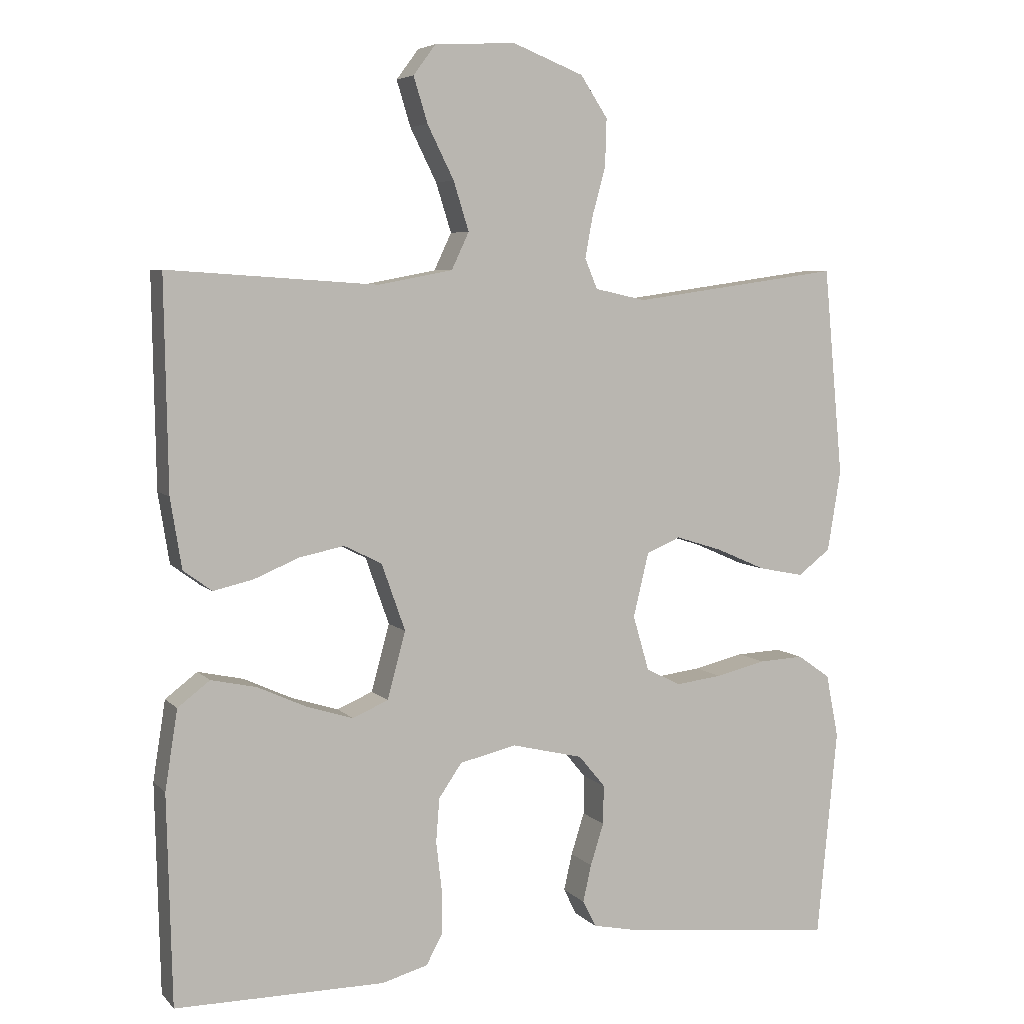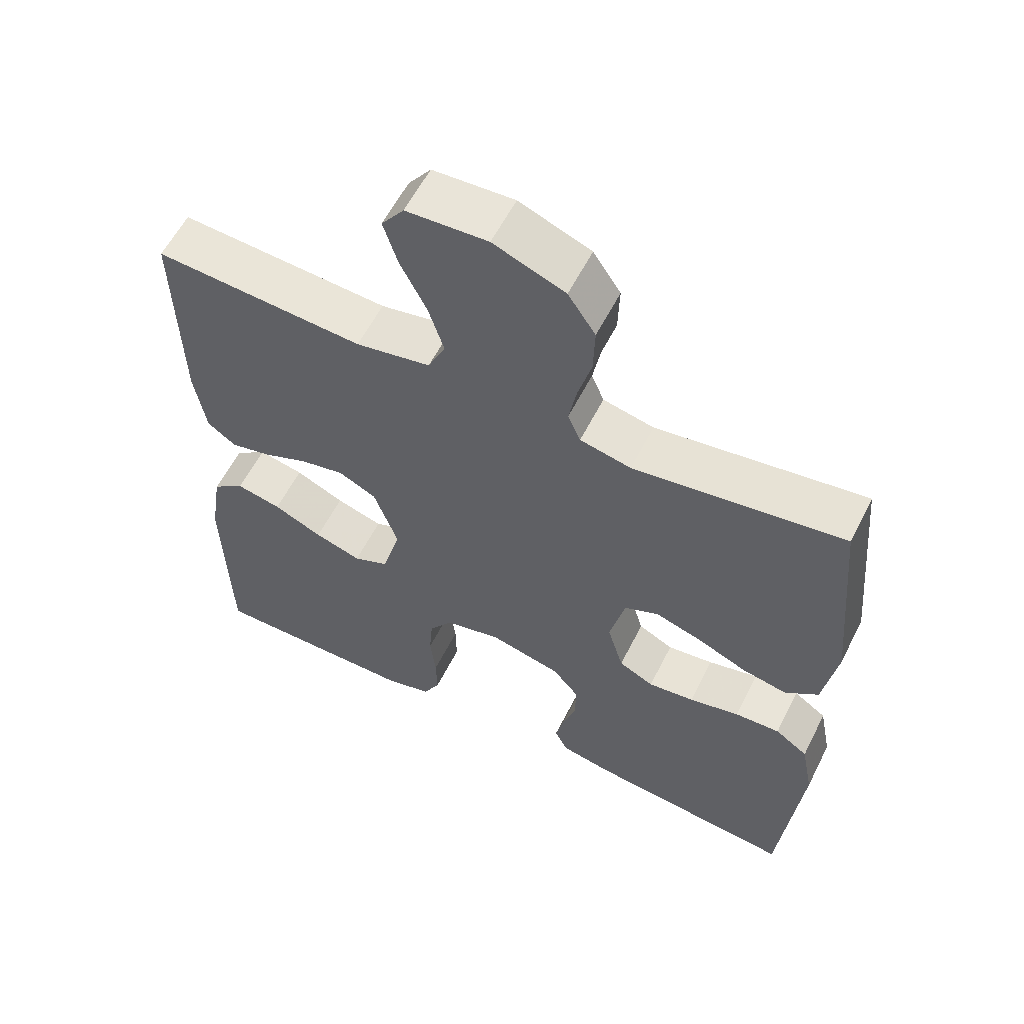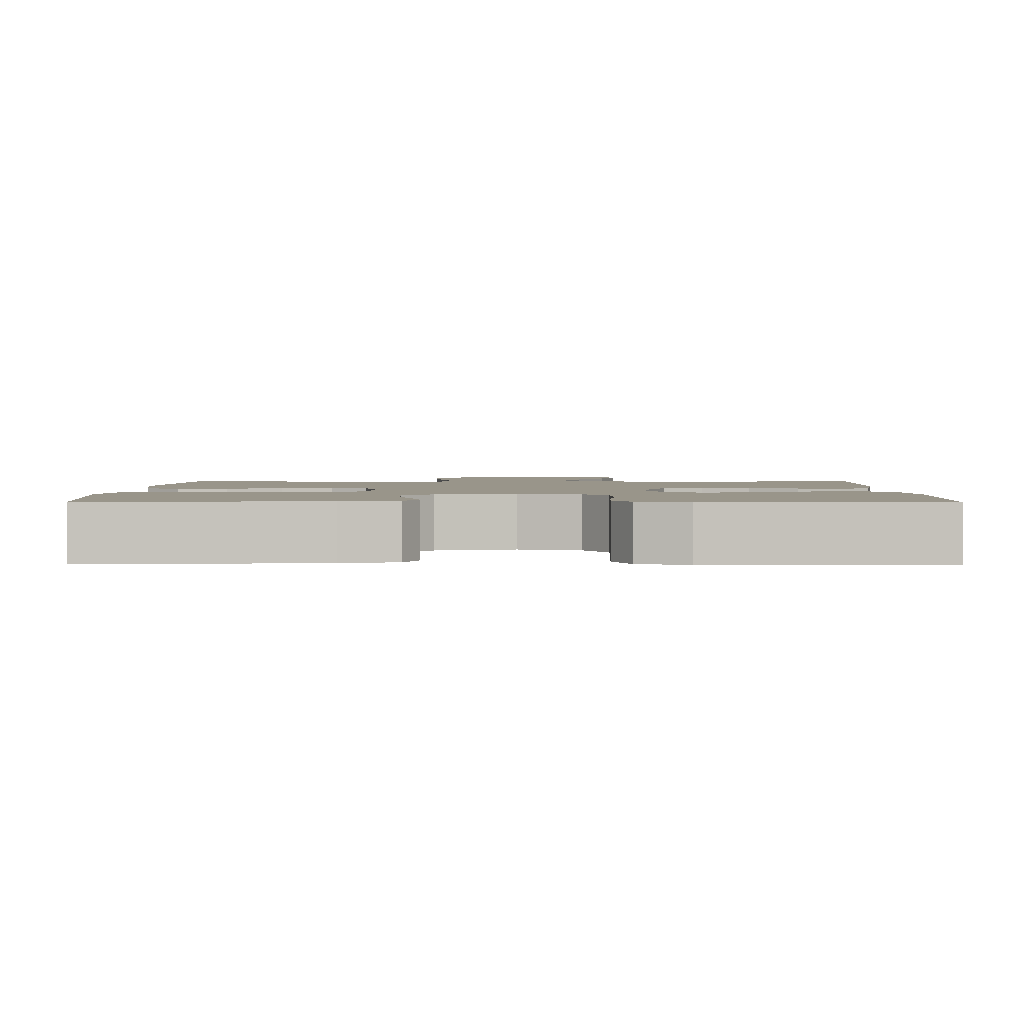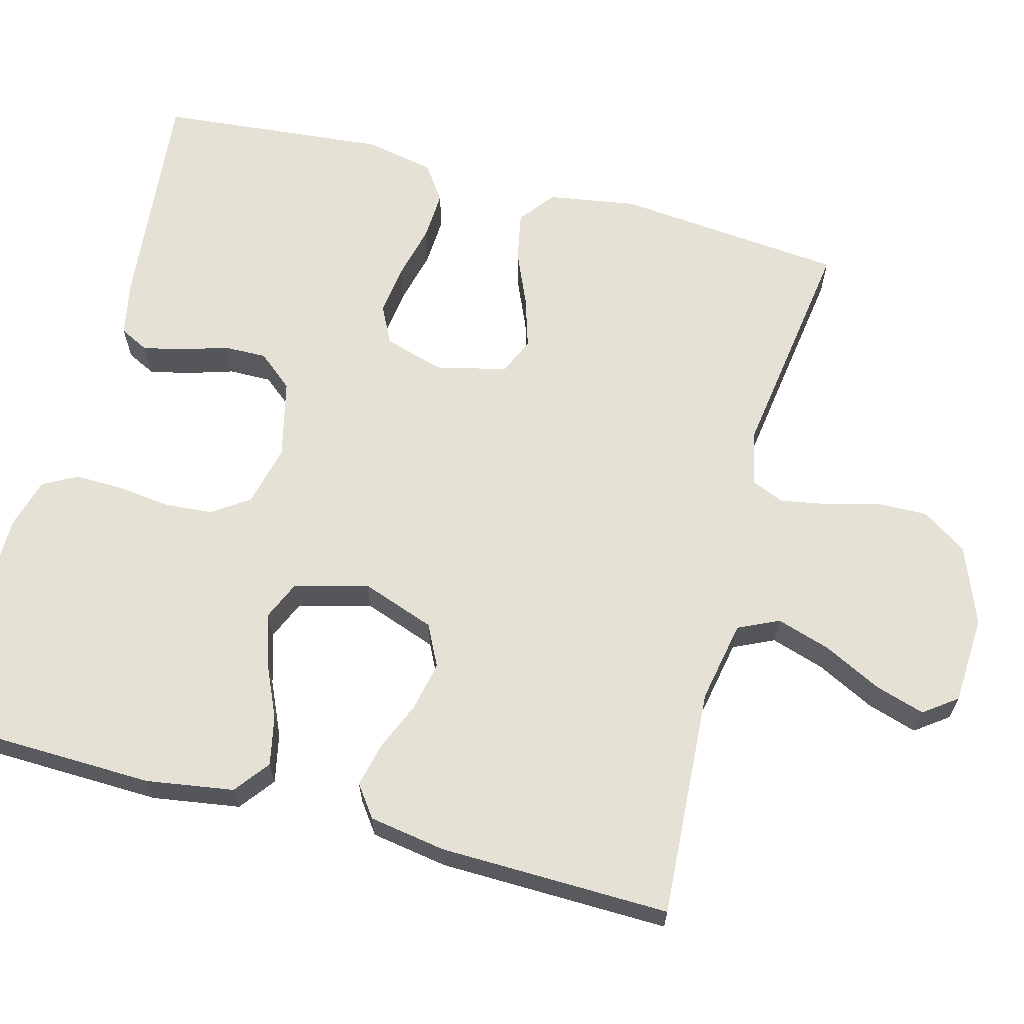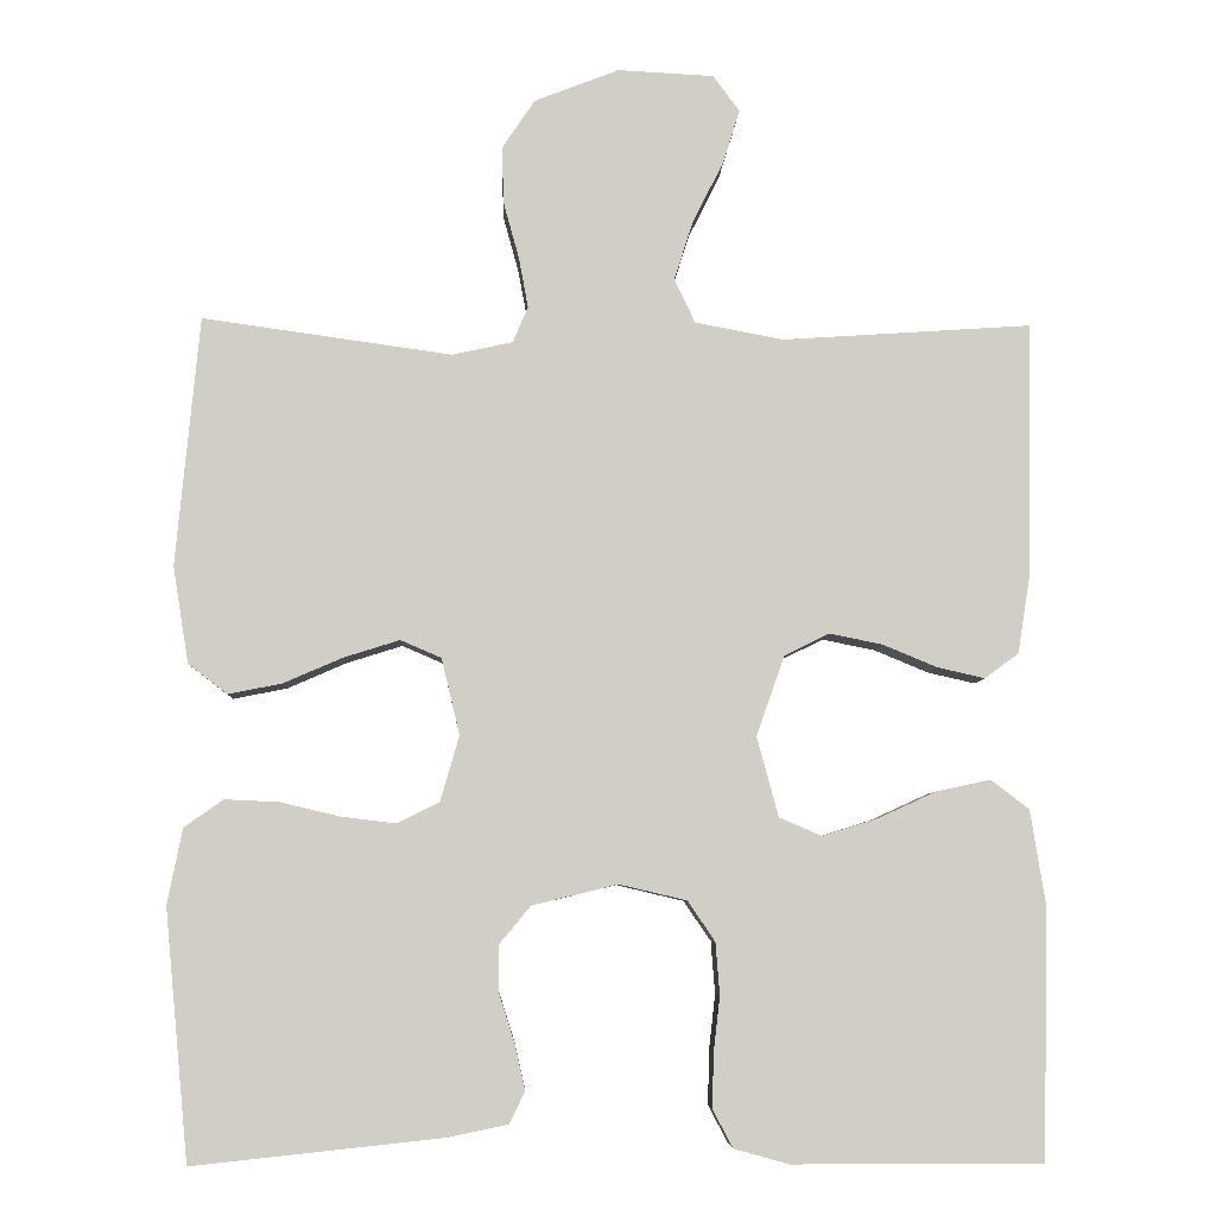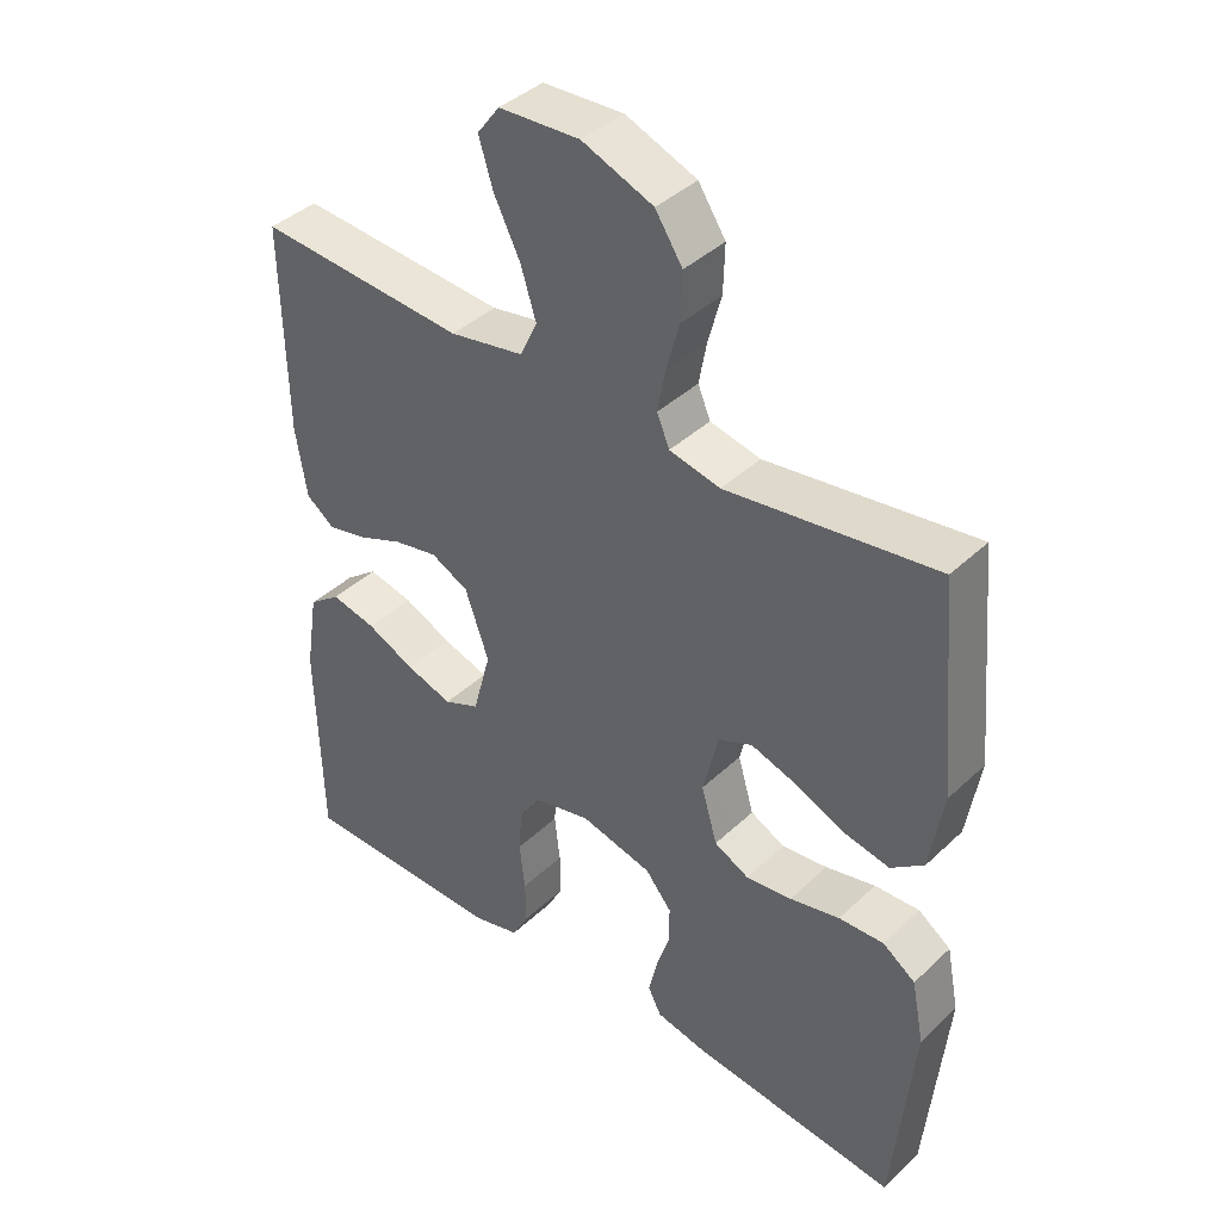
<metadata>
{"format":"obj","ext":"obj","renderer":"f3d","projection":"perspective","resolution":1024,"background":"white","views":[{"elev":5.8,"azim":-22.1,"up":"+Z"},{"elev":58.8,"azim":26.7,"up":"+Z"},{"elev":2.1,"azim":-179.2,"up":"+Y"},{"elev":64.5,"azim":-74.9,"up":"+Y"},{"elev":-6.6,"azim":177.7,"up":"+Z"},{"elev":40.3,"azim":41.2,"up":"+Z"}]}
</metadata>
<code>
v 0.5 0.07 -0.5
v 0.2 0.07 -0.468
v 0.128 0.07 -0.453
v 0.109 0.07 -0.415
v 0.121 0.07 -0.362
v 0.14 0.07 -0.302
v 0.141 0.07 -0.246
v 0.103 0.07 -0.2
v 0 0.07 -0.175
v -0.081 0.07 -0.194
v -0.114 0.07 -0.242
v -0.119 0.07 -0.305
v -0.111 0.07 -0.374
v -0.11 0.07 -0.437
v -0.134 0.07 -0.482
v -0.2 0.07 -0.5
v -0.5 0.07 -0.5
v -0.507 0.07 -0.2
v -0.489 0.07 -0.086
v -0.443 0.07 -0.051
v -0.378 0.07 -0.065
v -0.308 0.07 -0.097
v -0.241 0.07 -0.118
v -0.19 0.07 -0.096
v -0.164 0.07 0
v -0.198 0.07 0.096
v -0.252 0.07 0.123
v -0.316 0.07 0.11
v -0.381 0.07 0.083
v -0.438 0.07 0.07
v -0.479 0.07 0.1
v -0.495 0.07 0.2
v -0.5 0.07 0.5
v -0.2 0.07 0.48
v -0.093 0.07 0.5
v -0.068 0.07 0.553
v -0.09 0.07 0.623
v -0.128 0.07 0.699
v -0.148 0.07 0.764
v -0.116 0.07 0.807
v 0 0.07 0.813
v 0.102 0.07 0.773
v 0.141 0.07 0.714
v 0.139 0.07 0.646
v 0.12 0.07 0.577
v 0.109 0.07 0.517
v 0.127 0.07 0.474
v 0.2 0.07 0.458
v 0.5 0.07 0.5
v 0.528 0.07 0.2
v 0.509 0.07 0.084
v 0.462 0.07 0.048
v 0.397 0.07 0.061
v 0.326 0.07 0.092
v 0.259 0.07 0.113
v 0.21 0.07 0.092
v 0.188 0.07 0
v 0.211 0.07 -0.079
v 0.261 0.07 -0.104
v 0.327 0.07 -0.096
v 0.399 0.07 -0.079
v 0.464 0.07 -0.076
v 0.511 0.07 -0.109
v 0.529 0.07 -0.2
v 0.5 0 -0.5
v 0.2 0 -0.468
v 0.128 0 -0.453
v 0.109 0 -0.415
v 0.121 0 -0.362
v 0.14 0 -0.302
v 0.141 0 -0.246
v 0.103 0 -0.2
v 0 0 -0.175
v -0.081 0 -0.194
v -0.114 0 -0.242
v -0.119 0 -0.305
v -0.111 0 -0.374
v -0.11 0 -0.437
v -0.134 0 -0.482
v -0.2 0 -0.5
v -0.5 0 -0.5
v -0.507 0 -0.2
v -0.489 0 -0.086
v -0.443 0 -0.051
v -0.378 0 -0.065
v -0.308 0 -0.097
v -0.241 0 -0.118
v -0.19 0 -0.096
v -0.164 0 0
v -0.198 0 0.096
v -0.252 0 0.123
v -0.316 0 0.11
v -0.381 0 0.083
v -0.438 0 0.07
v -0.479 0 0.1
v -0.495 0 0.2
v -0.5 0 0.5
v -0.2 0 0.48
v -0.093 0 0.5
v -0.068 0 0.553
v -0.09 0 0.623
v -0.128 0 0.699
v -0.148 0 0.764
v -0.116 0 0.807
v 0 0 0.813
v 0.102 0 0.773
v 0.141 0 0.714
v 0.139 0 0.646
v 0.12 0 0.577
v 0.109 0 0.517
v 0.127 0 0.474
v 0.2 0 0.458
v 0.5 0 0.5
v 0.528 0 0.2
v 0.509 0 0.084
v 0.462 0 0.048
v 0.397 0 0.061
v 0.326 0 0.092
v 0.259 0 0.113
v 0.21 0 0.092
v 0.188 0 0
v 0.211 0 -0.079
v 0.261 0 -0.104
v 0.327 0 -0.096
v 0.399 0 -0.079
v 0.464 0 -0.076
v 0.511 0 -0.109
v 0.529 0 -0.2
f 4 5 6
f 3 4 6
f 2 3 6
f 1 2 6
f 64 1 6
f 63 64 6
f 62 63 6
f 61 62 6
f 60 61 6
f 59 60 6 7
f 58 59 7 8
f 57 58 8 9
f 56 57 9 10
f 52 53 54
f 51 52 54
f 50 51 54
f 49 50 54
f 48 49 54
f 47 48 54 55
f 46 47 55 56
f 43 44 45
f 42 43 45
f 41 42 45
f 40 41 45
f 39 40 45
f 38 39 45
f 37 38 45
f 36 37 45 46
f 46 56 10
f 36 46 10
f 35 36 10
f 32 33 34
f 31 32 34
f 30 31 34
f 29 30 34
f 28 29 34
f 27 28 34 35
f 20 21 22
f 19 20 22
f 18 19 22
f 17 18 22
f 16 17 22
f 15 16 22
f 14 15 22
f 13 14 22
f 12 13 22
f 11 12 22 23
f 10 11 23 24
f 26 27 35
f 25 26 35 10
f 10 24 25
f 70 69 68
f 70 68 67
f 70 67 66
f 70 66 65
f 70 65 128
f 70 128 127
f 70 127 126
f 70 126 125
f 70 125 124
f 71 70 124 123
f 72 71 123 122
f 73 72 122 121
f 74 73 121 120
f 118 117 116
f 118 116 115
f 118 115 114
f 118 114 113
f 118 113 112
f 119 118 112 111
f 120 119 111 110
f 109 108 107
f 109 107 106
f 109 106 105
f 109 105 104
f 109 104 103
f 109 103 102
f 109 102 101
f 110 109 101 100
f 74 120 110
f 74 110 100
f 74 100 99
f 98 97 96
f 98 96 95
f 98 95 94
f 98 94 93
f 98 93 92
f 99 98 92 91
f 86 85 84
f 86 84 83
f 86 83 82
f 86 82 81
f 86 81 80
f 86 80 79
f 86 79 78
f 86 78 77
f 86 77 76
f 87 86 76 75
f 88 87 75 74
f 99 91 90
f 74 99 90 89
f 89 88 74
f 1 65 66 2
f 2 66 67 3
f 3 67 68 4
f 4 68 69 5
f 5 69 70 6
f 6 70 71 7
f 7 71 72 8
f 8 72 73 9
f 9 73 74 10
f 10 74 75 11
f 11 75 76 12
f 12 76 77 13
f 13 77 78 14
f 14 78 79 15
f 15 79 80 16
f 16 80 81 17
f 17 81 82 18
f 18 82 83 19
f 19 83 84 20
f 20 84 85 21
f 21 85 86 22
f 22 86 87 23
f 23 87 88 24
f 24 88 89 25
f 25 89 90 26
f 26 90 91 27
f 27 91 92 28
f 28 92 93 29
f 29 93 94 30
f 30 94 95 31
f 31 95 96 32
f 32 96 97 33
f 33 97 98 34
f 34 98 99 35
f 35 99 100 36
f 36 100 101 37
f 37 101 102 38
f 38 102 103 39
f 39 103 104 40
f 40 104 105 41
f 41 105 106 42
f 42 106 107 43
f 43 107 108 44
f 44 108 109 45
f 45 109 110 46
f 46 110 111 47
f 47 111 112 48
f 48 112 113 49
f 49 113 114 50
f 50 114 115 51
f 51 115 116 52
f 52 116 117 53
f 53 117 118 54
f 54 118 119 55
f 55 119 120 56
f 56 120 121 57
f 57 121 122 58
f 58 122 123 59
f 59 123 124 60
f 60 124 125 61
f 61 125 126 62
f 62 126 127 63
f 63 127 128 64
f 64 128 65 1

</code>
